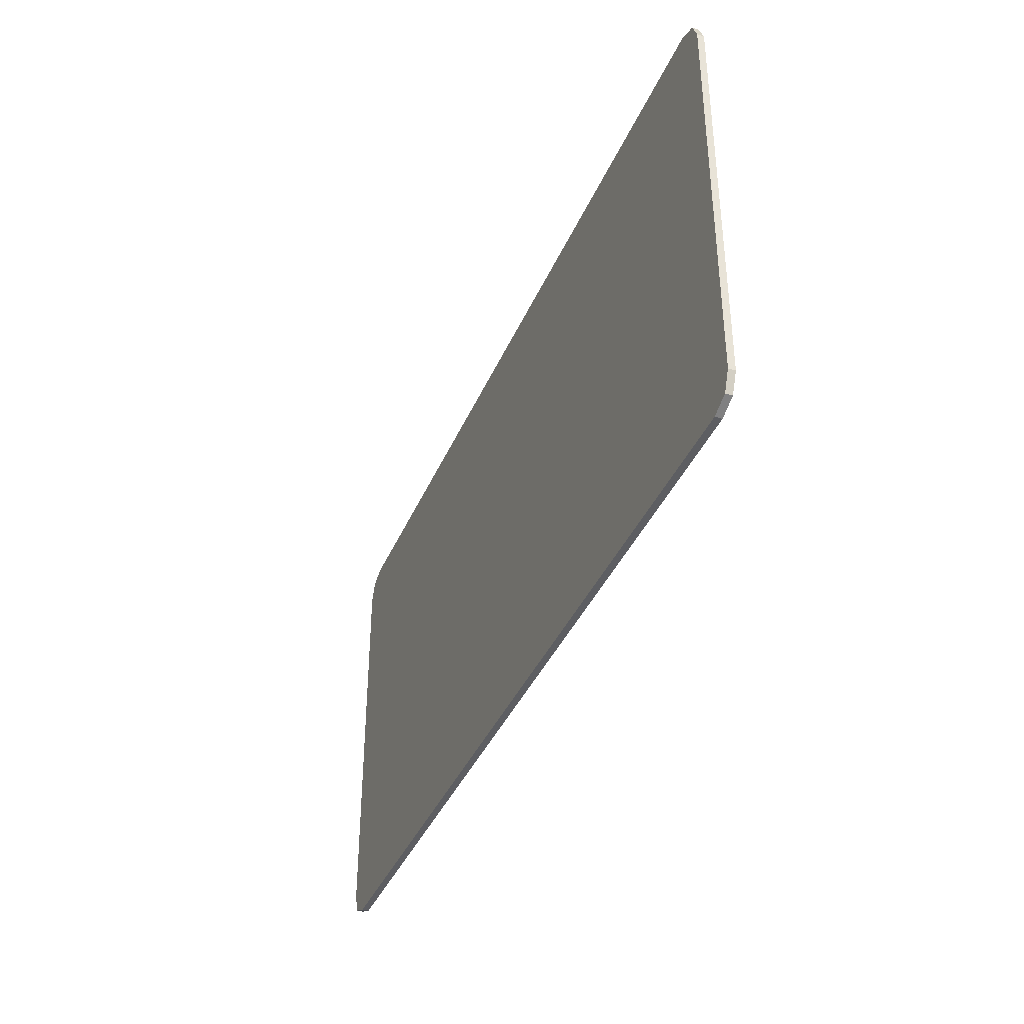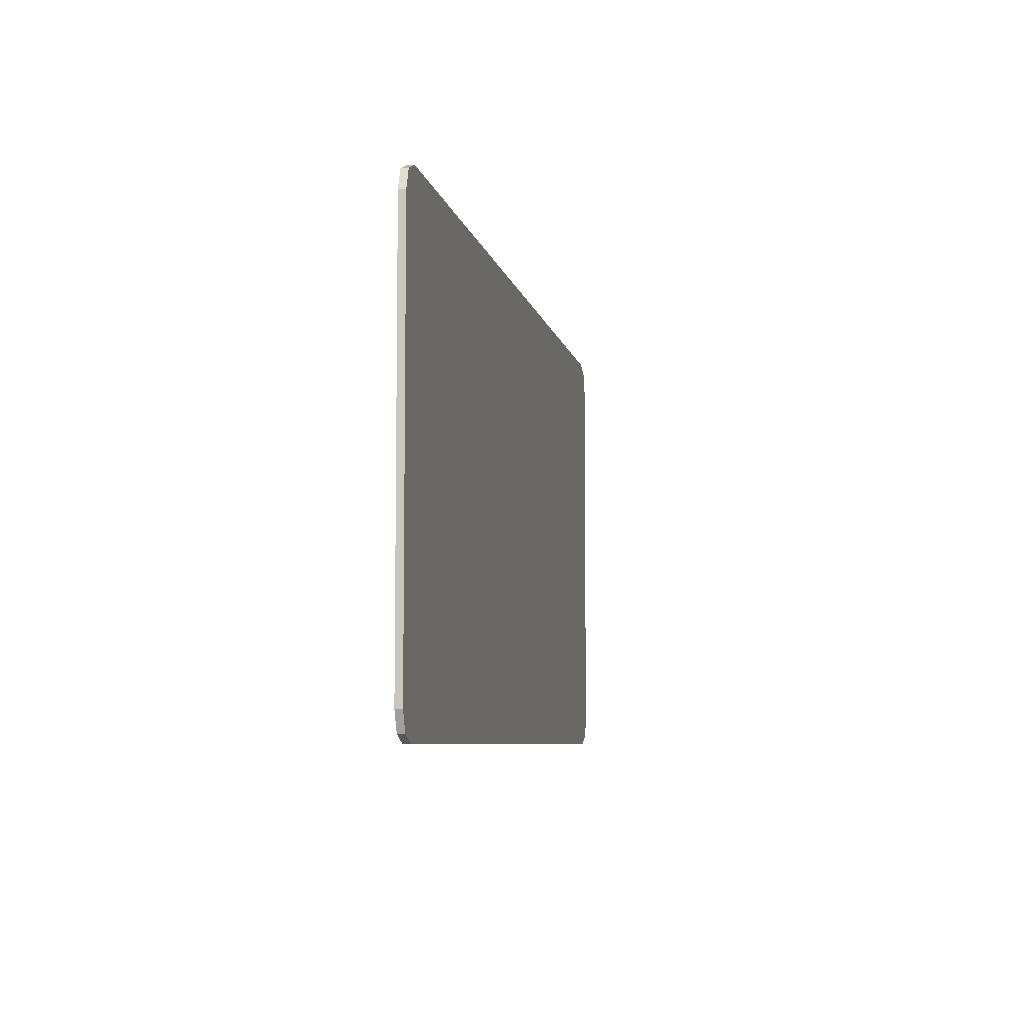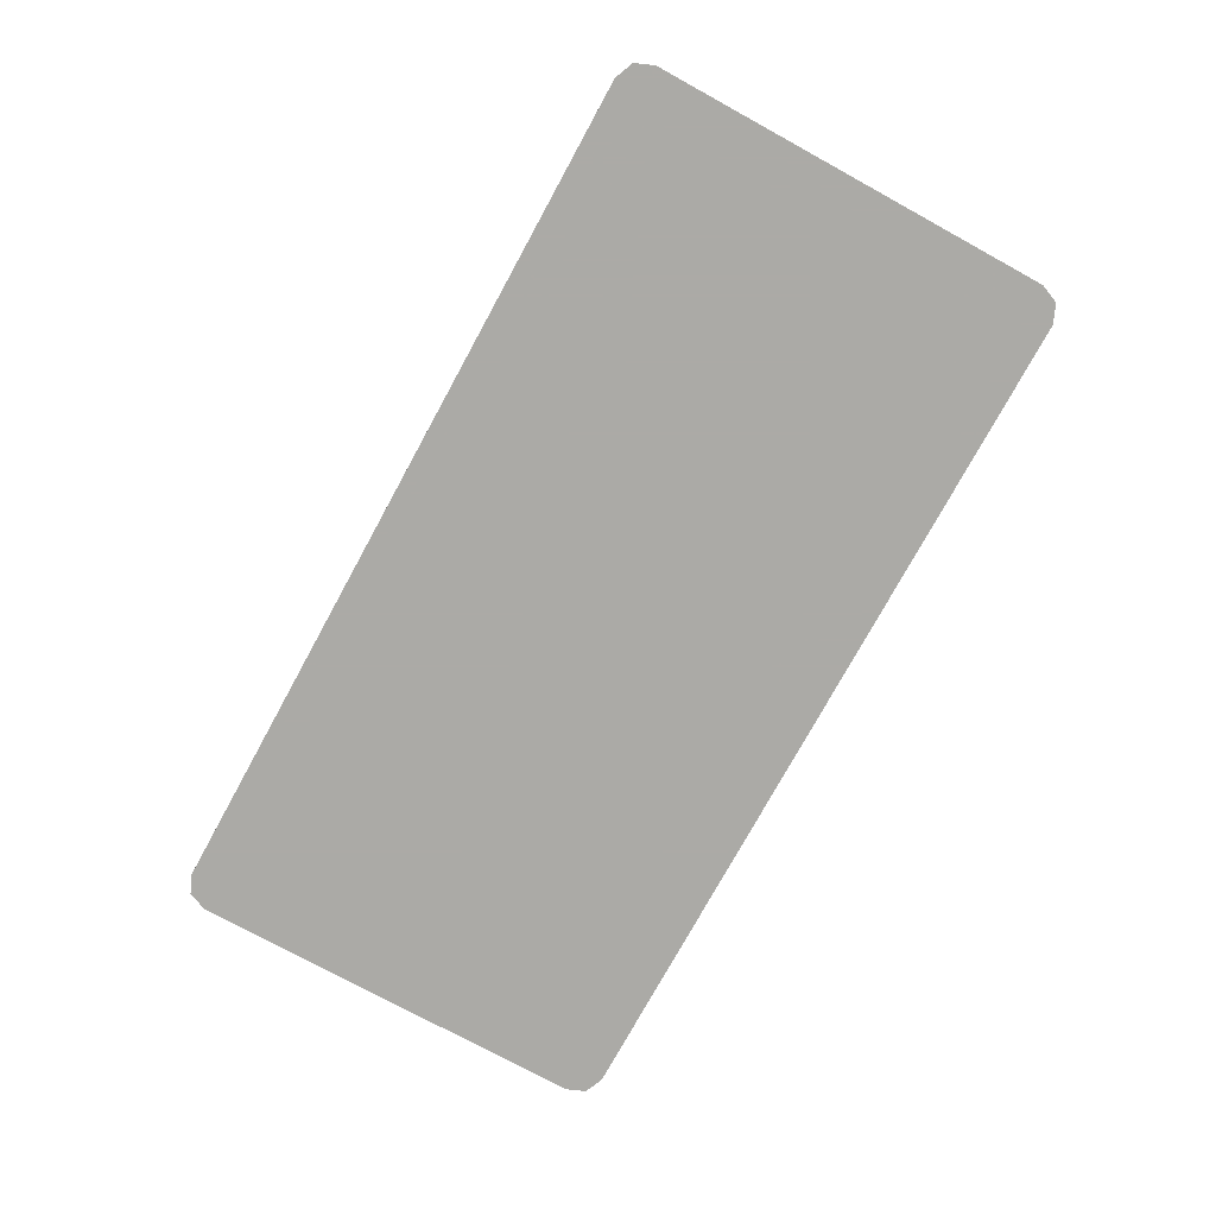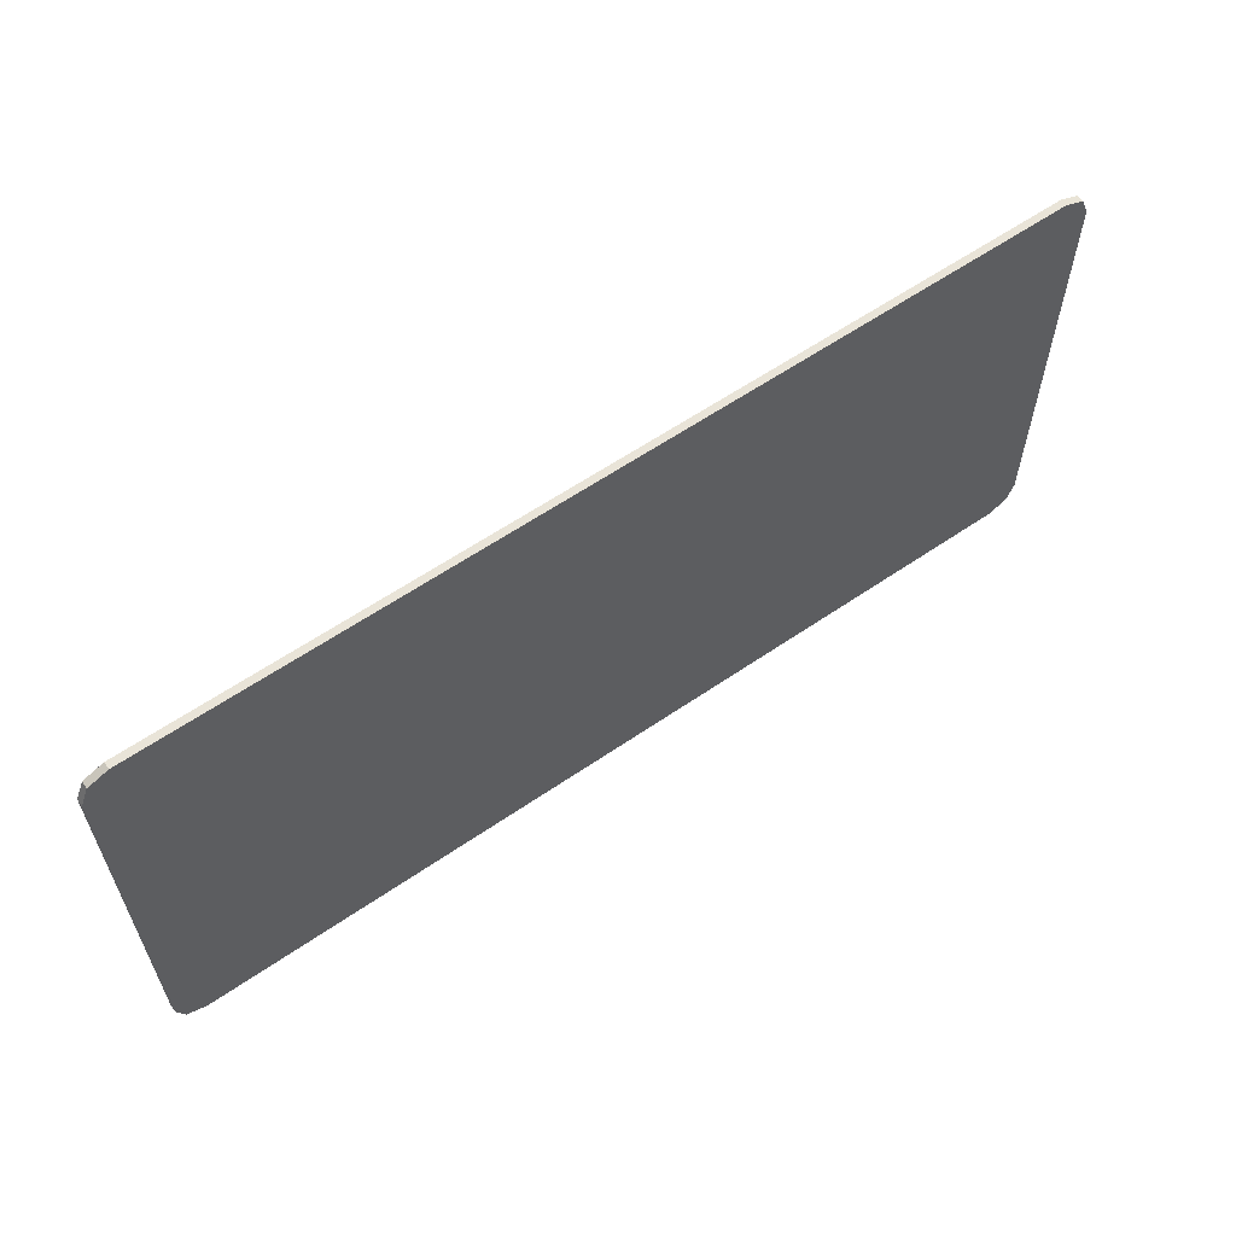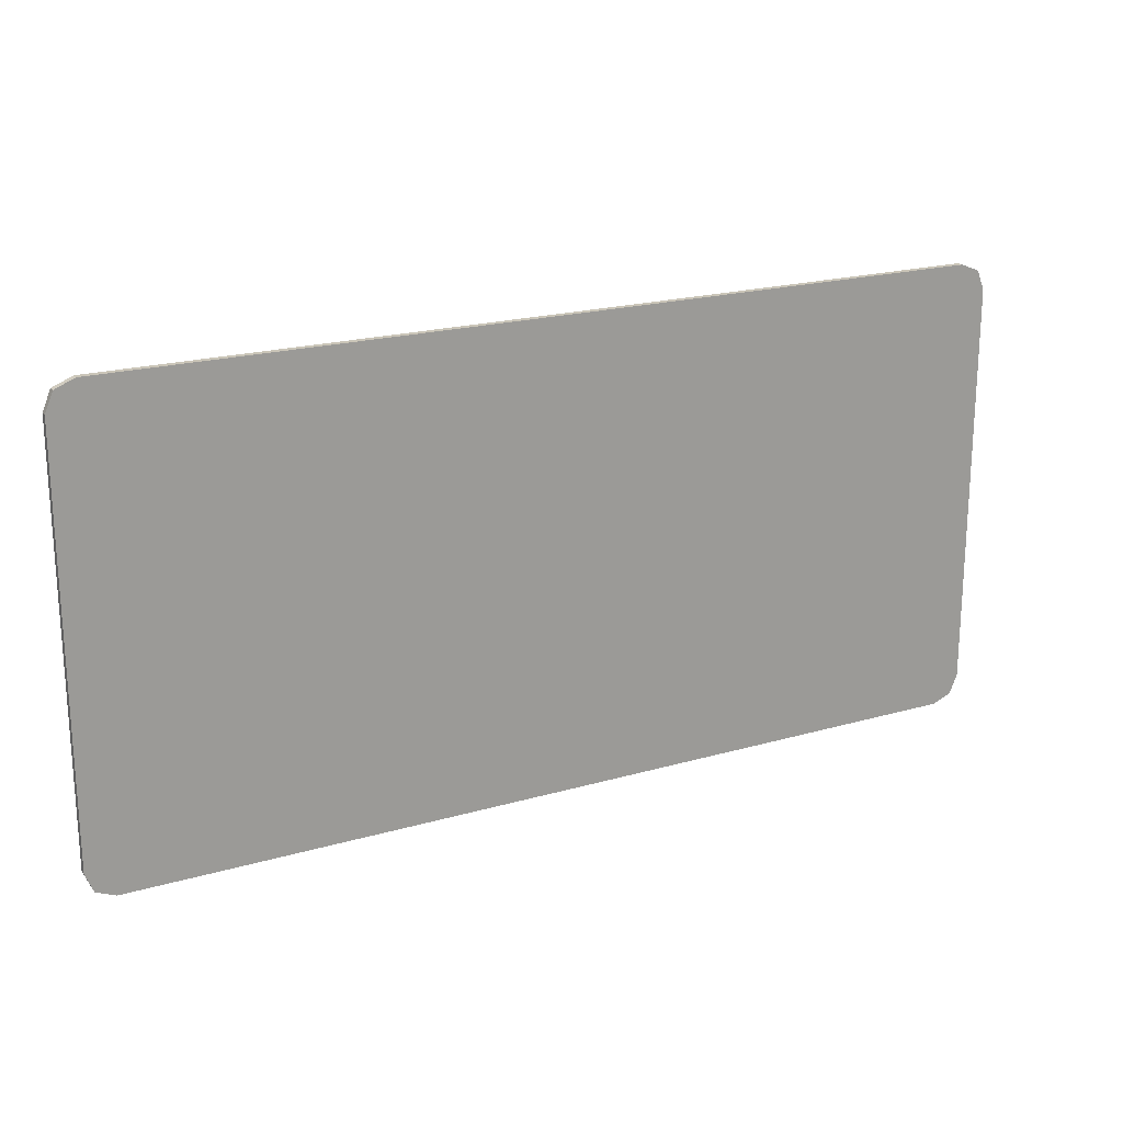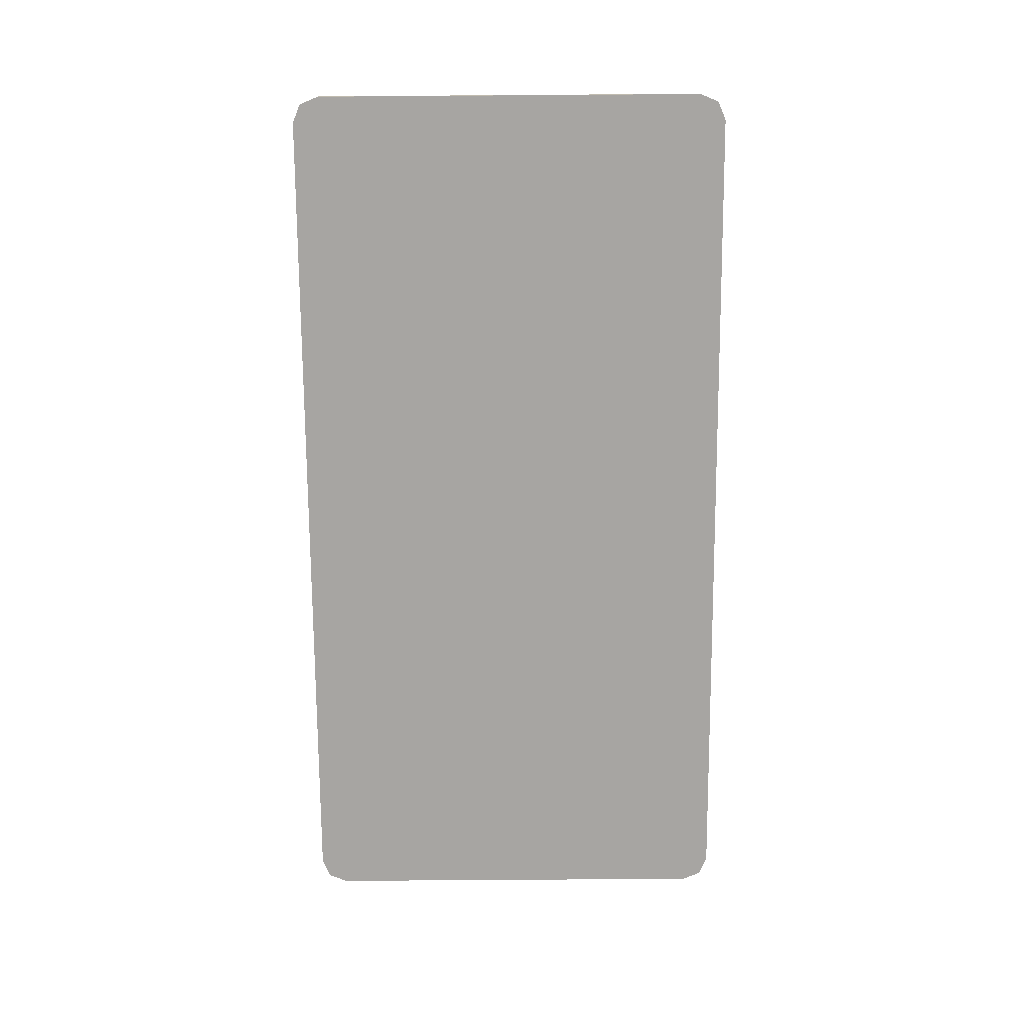
<metadata>
{"format":"obj","ext":"obj","renderer":"f3d","projection":"perspective","resolution":1024,"background":"white","views":[{"elev":-38.7,"azim":-111.5,"up":"+Z"},{"elev":-6.6,"azim":-79.2,"up":"+Z"},{"elev":-75.9,"azim":61.3,"up":"+Y"},{"elev":60.3,"azim":144.9,"up":"+Z"},{"elev":20.3,"azim":-27.8,"up":"+Z"},{"elev":-73.9,"azim":90.4,"up":"+Y"}]}
</metadata>
<code>
v 0.85 0 0.375
v 0.8354 0 0.4104
v 0.8 0 0.425
v 0.8 0 -0.425
v 0.8354 0 -0.4104
v 0.85 0 -0.375
v -0.85 0 -0.375
v -0.8354 0 -0.4104
v -0.8 0 -0.425
v -0.8 0 0.425
v -0.8354 0 0.4104
v -0.85 0 0.375
v 0.8 0 -0.425
v -0.8 0 -0.425
v -0.85 0 -0.375
v 0.85 0 -0.375
v 0.85 0 0.375
v 0.85 0 -0.375
v -0.85 0 -0.375
v -0.85 0 0.375
v 0.85 0 0.375
v -0.85 0 0.375
v -0.8 0 0.425
v 0.8 0 0.425
v 0.8354 -0.0125 0.4104
v 0.85 -0.0125 0.375
v 0.85 0 0.375
v 0.8354 0 0.4104
v 0.8 -0.0125 0.425
v 0.8354 -0.0125 0.4104
v 0.8354 0 0.4104
v 0.8 0 0.425
v -0.8354 -0.0125 0.4104
v -0.8 -0.0125 0.425
v -0.8 0 0.425
v -0.8354 0 0.4104
v -0.85 -0.0125 0.375
v -0.8354 -0.0125 0.4104
v -0.8354 0 0.4104
v -0.85 0 0.375
v -0.8354 -0.0125 -0.4104
v -0.85 -0.0125 -0.375
v -0.85 0 -0.375
v -0.8354 0 -0.4104
v -0.8 -0.0125 -0.425
v -0.8354 -0.0125 -0.4104
v -0.8354 0 -0.4104
v -0.8 0 -0.425
v 0.8354 -0.0125 -0.4104
v 0.8 -0.0125 -0.425
v 0.8 0 -0.425
v 0.8354 0 -0.4104
v 0.85 -0.0125 -0.375
v 0.8354 -0.0125 -0.4104
v 0.8354 0 -0.4104
v 0.85 0 -0.375
v 0.8 -0.0125 -0.425
v -0.8 -0.0125 -0.425
v -0.8 0 -0.425
v 0.8 0 -0.425
v 0.85 -0.0125 0.375
v 0.85 -0.0125 -0.375
v 0.85 0 -0.375
v 0.85 0 0.375
v -0.8 -0.0125 0.425
v 0.8 -0.0125 0.425
v 0.8 0 0.425
v -0.8 0 0.425
v -0.85 -0.0125 -0.375
v -0.85 -0.0125 0.375
v -0.85 0 0.375
v -0.85 0 -0.375
v 0.85 -0.0125 0.375
v 0.8354 -0.0125 0.4104
v 0.8 -0.0125 0.425
v 0.8 -0.0125 -0.425
v 0.8354 -0.0125 -0.4104
v 0.85 -0.0125 -0.375
v -0.85 -0.0125 -0.375
v -0.8354 -0.0125 -0.4104
v -0.8 -0.0125 -0.425
v -0.8 -0.0125 0.425
v -0.8354 -0.0125 0.4104
v -0.85 -0.0125 0.375
v 0.77 -0.0125 0.345
v -0.8 -0.0125 0.425
v -0.85 -0.0125 0.375
v -0.54 -0.0125 0.01
v -0.85 -0.0125 -0.375
v -0.73 -0.0125 -0.305
v -0.54 -0.0125 0.01
v -0.85 -0.0125 0.375
v -0.85 -0.0125 -0.375
v -0.8 -0.0125 -0.425
v 0.77 -0.0125 -0.305
v -0.73 -0.0125 -0.305
v 0.85 -0.0125 -0.375
v 0.77 -0.0125 -0.305
v -0.8 -0.0125 -0.425
v 0.8 -0.0125 -0.425
v 0.77 -0.0125 -0.305
v 0.85 -0.0125 -0.375
v 0.85 -0.0125 0.375
v 0.77 -0.0125 0.345
v -0.8 -0.0125 0.425
v 0.77 -0.0125 0.345
v 0.85 -0.0125 0.375
v 0.8 -0.0125 0.425
v -0.73 -0.0125 -0.305
v 0.77 -0.0125 -0.305
v 0.77 -0.0125 0.345
v -0.54 -0.0125 0.01
g mesh4793534
f 1 3 2
g mesh4793536
f 4 6 5
g mesh4793538
f 7 9 8
g mesh4793540
f 10 12 11
f 13 14 15
f 15 16 13
f 17 18 19
f 19 20 17
f 21 22 23
f 23 24 21
g mesh4793543
f 25 26 27
f 27 28 25
f 29 30 31
f 31 32 29
g mesh4793545
f 33 34 35
f 35 36 33
f 37 38 39
f 39 40 37
g mesh4793547
f 41 42 43
f 43 44 41
f 45 46 47
f 47 48 45
g mesh4793549
f 49 50 51
f 51 52 49
f 53 54 55
f 55 56 53
f 57 58 59
f 59 60 57
f 61 62 63
f 63 64 61
f 65 66 67
f 67 68 65
f 69 70 71
f 71 72 69
g mesh4793552
f 73 74 75
g mesh4793554
f 76 77 78
g mesh4793556
f 79 80 81
g mesh4793558
f 82 83 84
f 85 86 87
f 87 88 85
f 89 90 91
f 91 92 89
f 93 94 95
f 95 96 93
f 97 98 99
f 99 100 97
f 101 102 103
f 103 104 101
f 105 106 107
f 107 108 105
g mesh4793560
f 109 110 111
f 111 112 109

</code>
